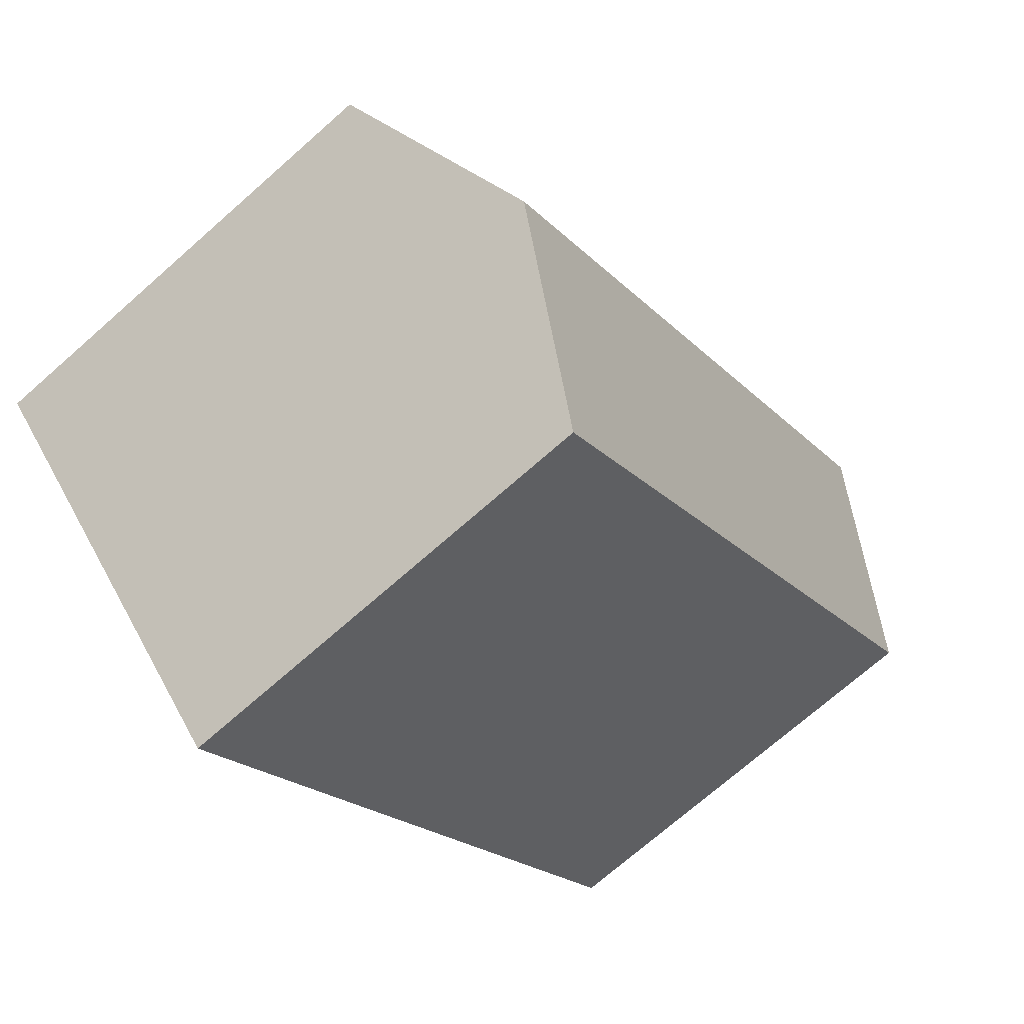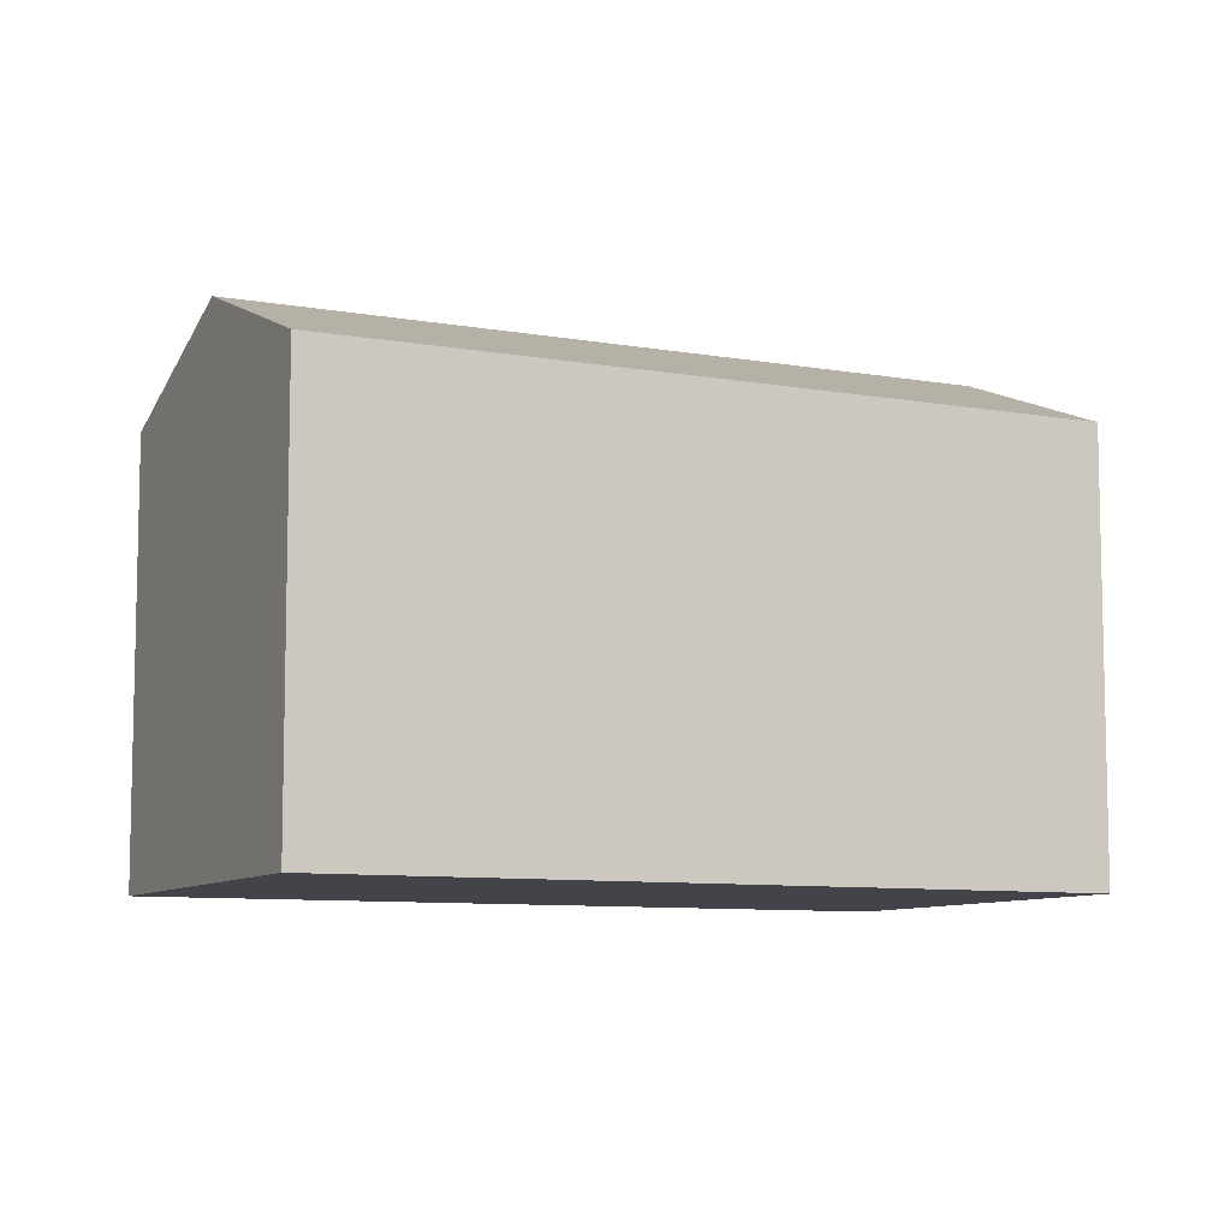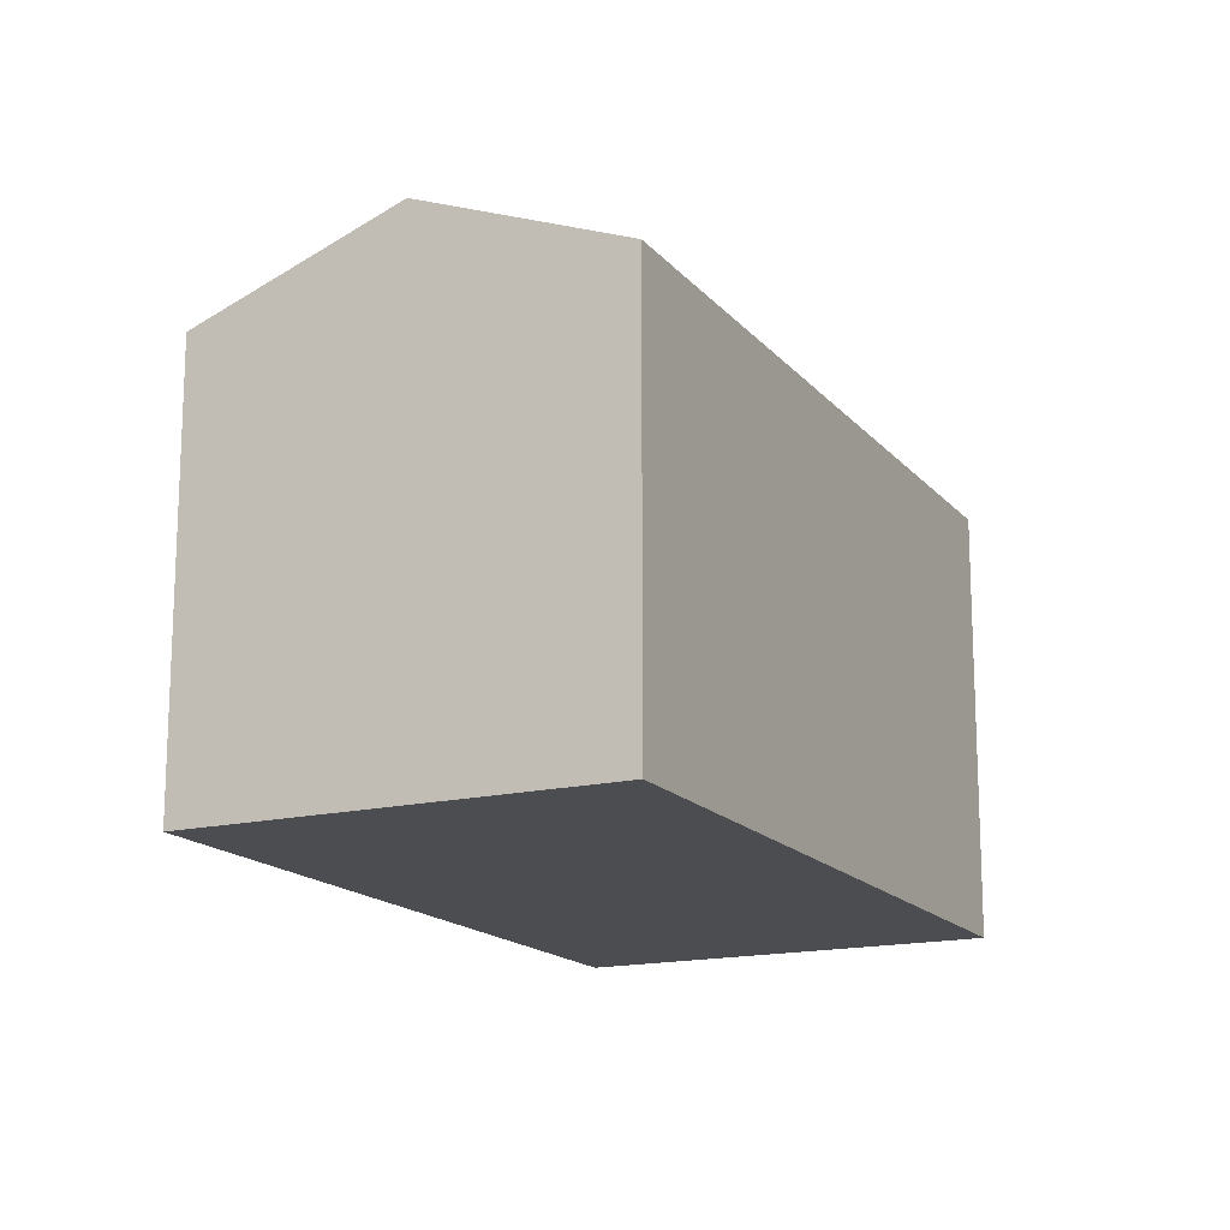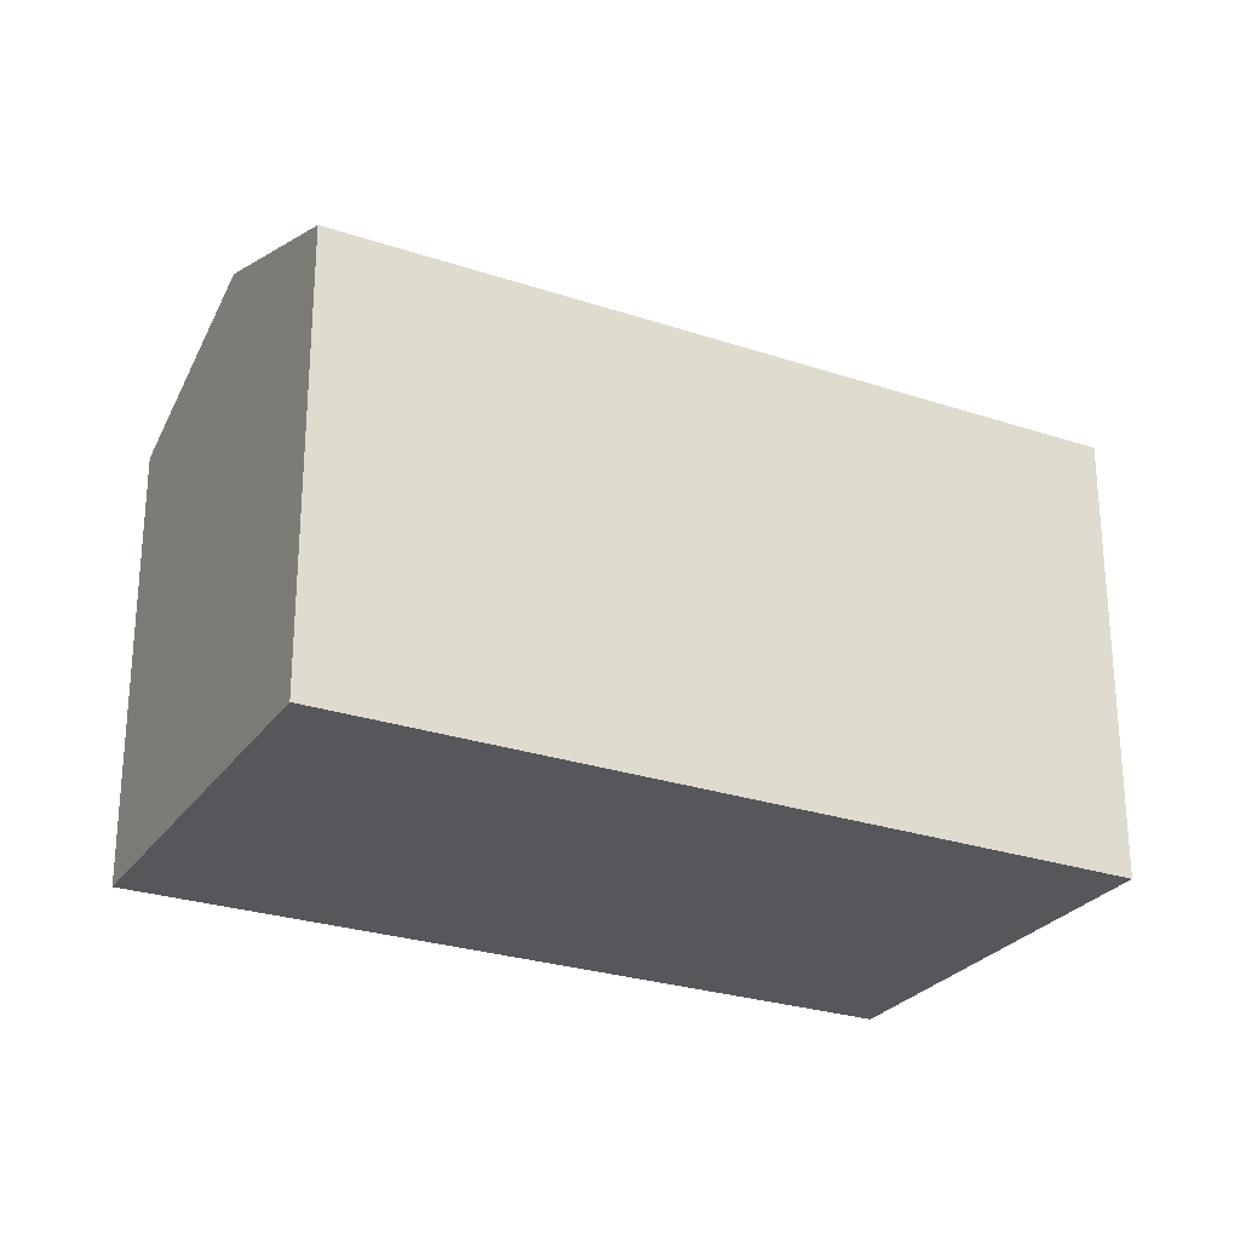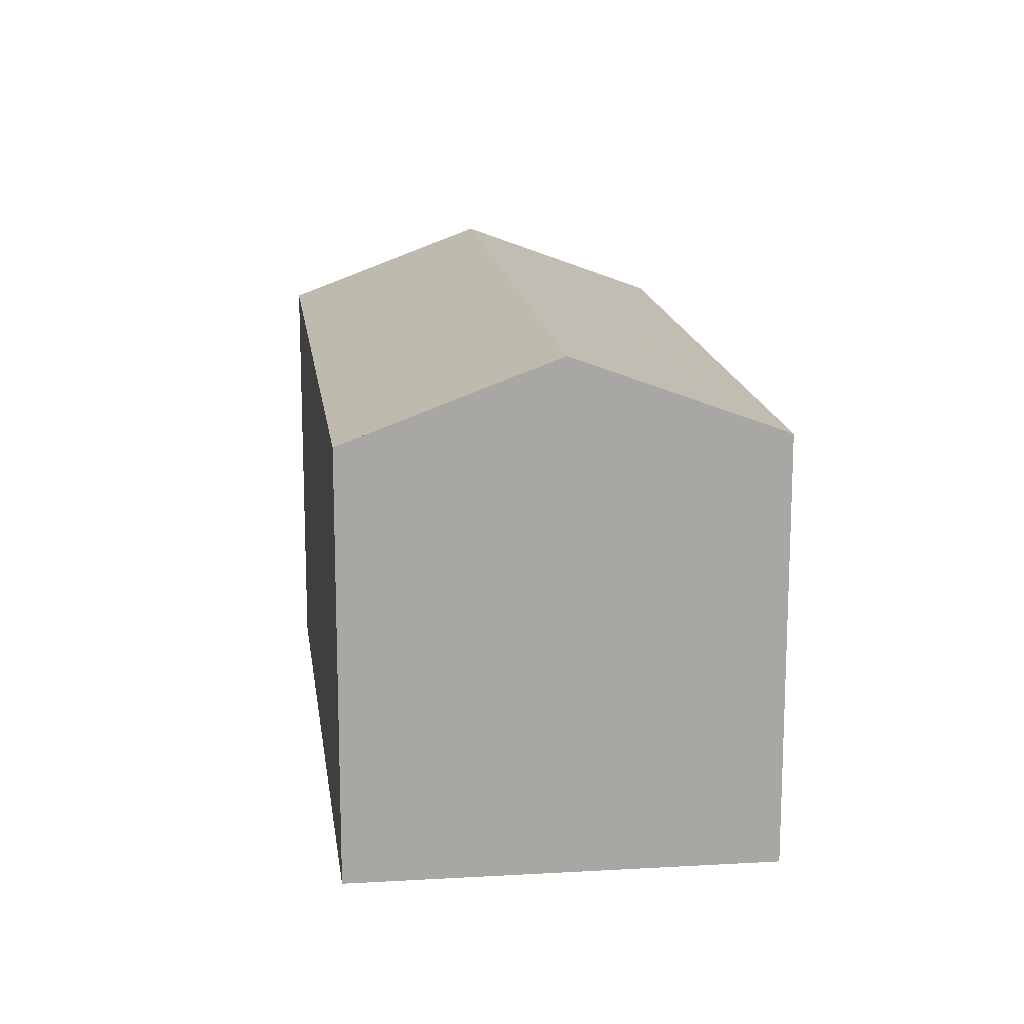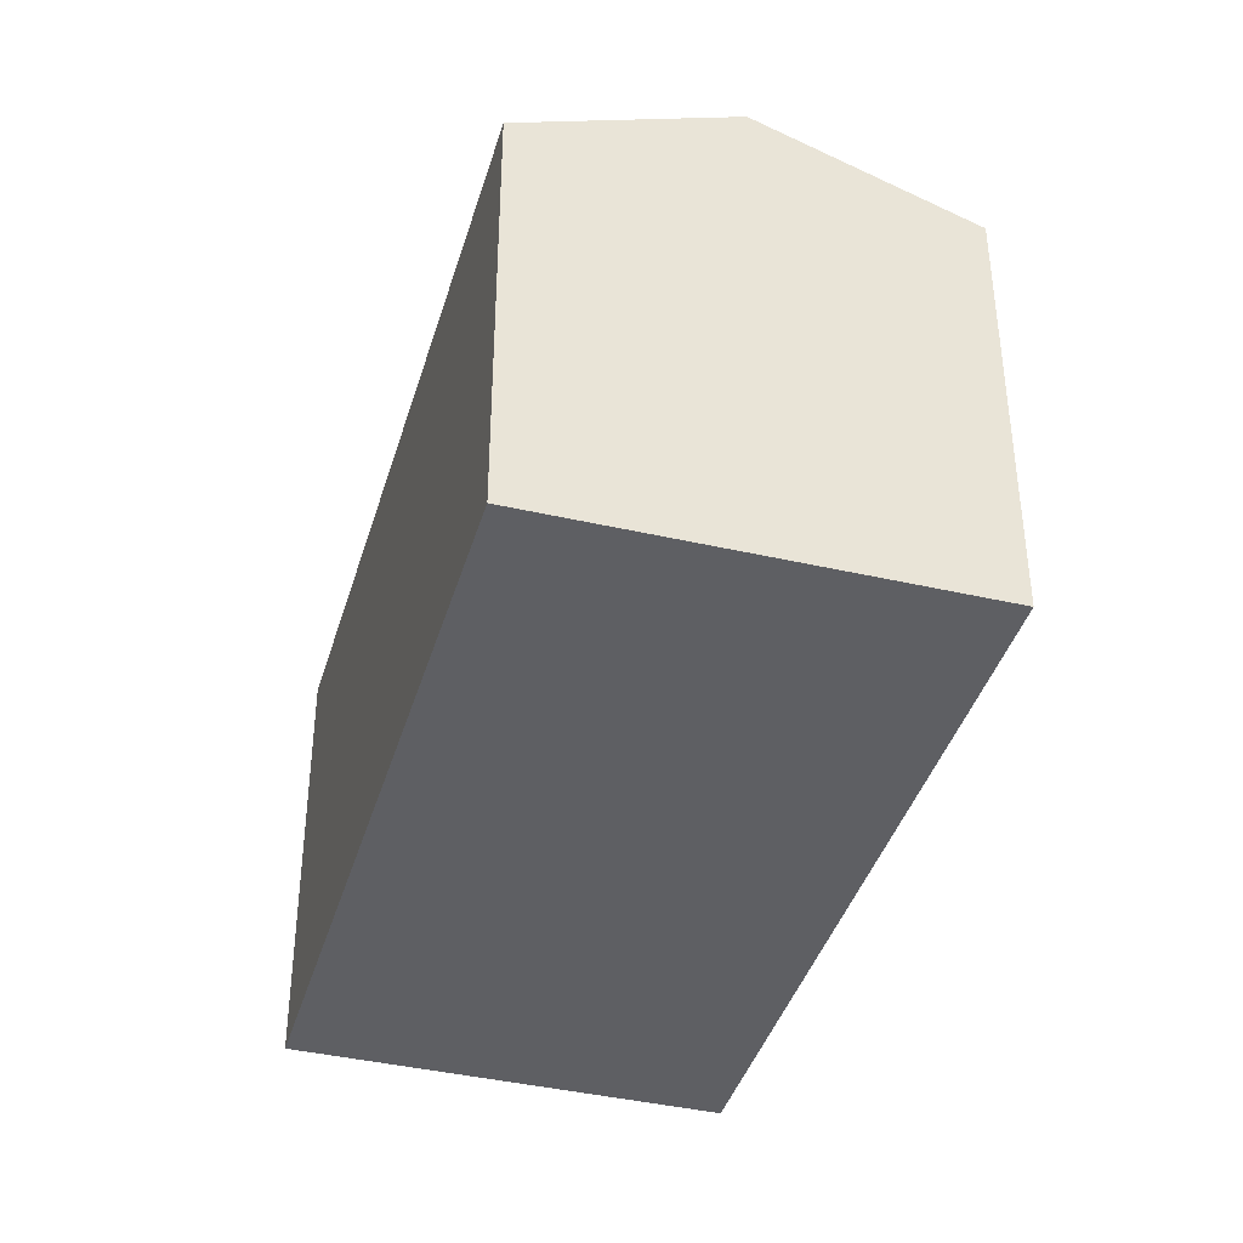
<metadata>
{"format":"obj","ext":"obj","renderer":"f3d","projection":"perspective","resolution":1024,"background":"white","views":[{"elev":-72.0,"azim":131.4,"up":"+Z"},{"elev":-8.5,"azim":-160.6,"up":"+Y"},{"elev":-16.2,"azim":-18.7,"up":"+Y"},{"elev":-26.7,"azim":17.7,"up":"+Y"},{"elev":15.6,"azim":-52.1,"up":"+Y"},{"elev":-40.5,"azim":-60.9,"up":"+Y"}]}
</metadata>
<code>
v  2.791 12.87 -2.814
v  20.87 15.24 -12.01
v  16.36 12.89 -16.5
v  4.516 15.24 4.544
v  1.674 12.87 -1.688
v  0 12.87 7.88e-16
v  0.434 13.1 0.437
v  8.522 13.14 8.574
v  9.016 12.88 9.071
v  14.31 12.88 3.71
v  15.53 12.88 2.479
v  16.93 12.88 1.057
v  17.86 12.88 0.12
v  25.39 12.88 -7.506
v  0 0 0
v  9.016 -5.554e-16 9.071
v  8.522 -5.25e-16 8.574
v  0.434 -2.676e-17 0.437
v  4.516 -2.782e-16 4.544
v  14.31 -2.272e-16 3.71
v  15.53 -1.518e-16 2.479
v  25.39 4.596e-16 -7.506
v  17.86 -7.348e-18 0.12
v  16.93 -6.472e-17 1.057
v  16.36 1.01e-15 -16.5
v  20.87 7.355e-16 -12.01
v  2.791 1.723e-16 -2.814
v  1.674 1.034e-16 -1.688
g defaultobject
f 1 2 3
f 2 1 4
f 4 1 5
f 4 5 6
f 4 6 7
f 8 2 4
f 2 8 9
f 2 9 10
f 2 10 11
f 2 11 12
f 2 12 13
f 2 13 14
f 15 7 6
f 7 15 4
f 4 15 8
f 8 15 9
f 9 15 16
f 16 15 17
f 17 15 18
f 17 18 19
f 16 10 9
f 10 16 11
f 11 16 12
f 12 16 13
f 13 16 14
f 14 16 20
f 14 20 21
f 14 21 22
f 22 21 23
f 23 21 24
f 22 2 14
f 2 22 3
f 3 22 25
f 25 22 26
f 25 1 3
f 1 25 27
f 1 27 5
f 5 27 6
f 6 27 28
f 6 28 15
f 28 18 15
f 18 28 19
f 19 28 27
f 19 27 25
f 19 25 17
f 17 25 16
f 16 25 20
f 20 25 26
f 20 26 21
f 21 26 24
f 24 26 23
f 23 26 22

</code>
